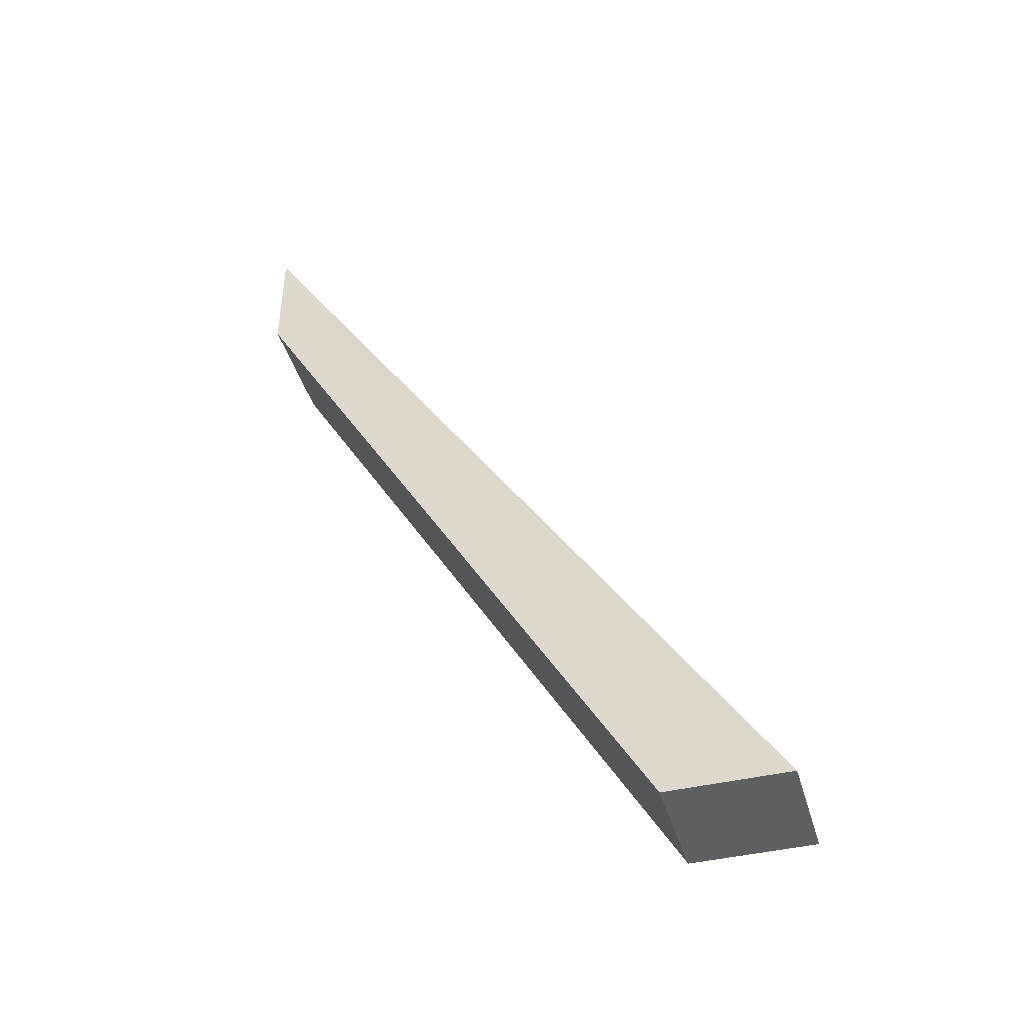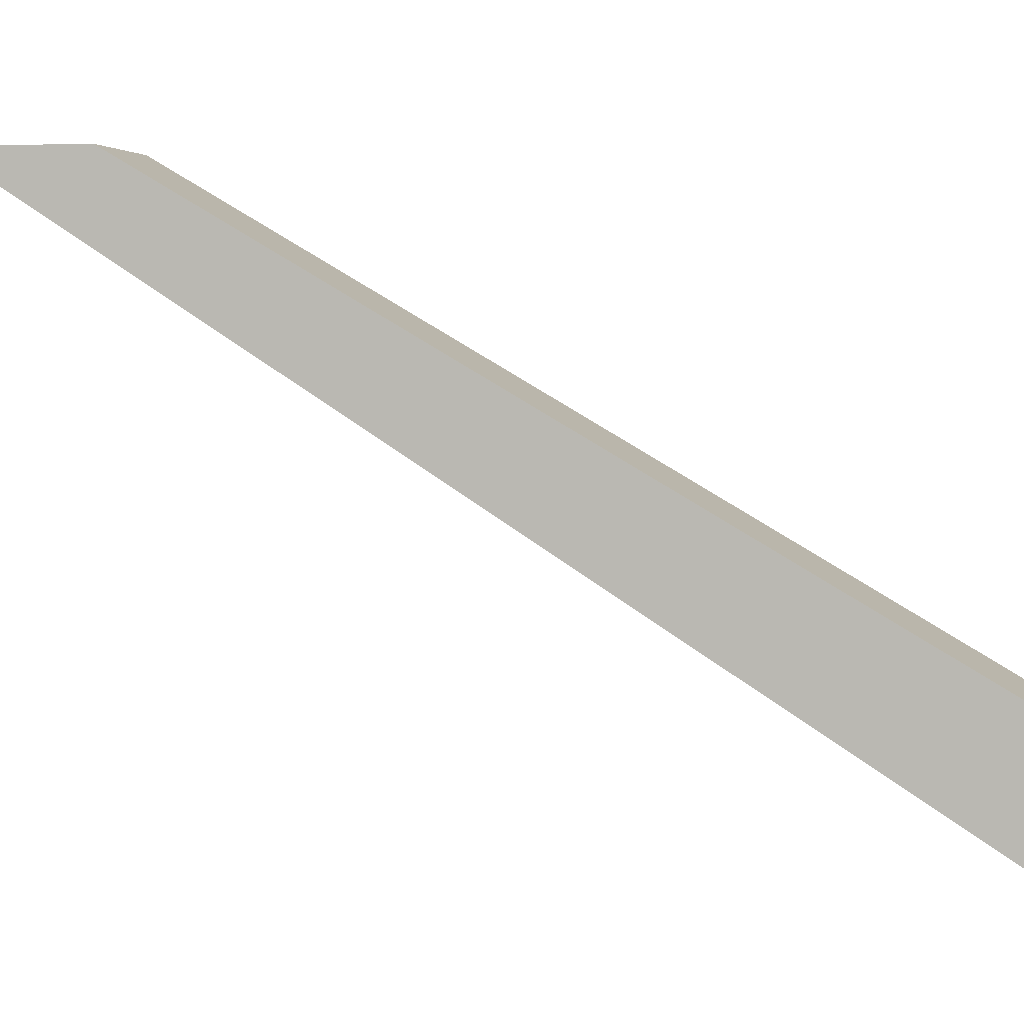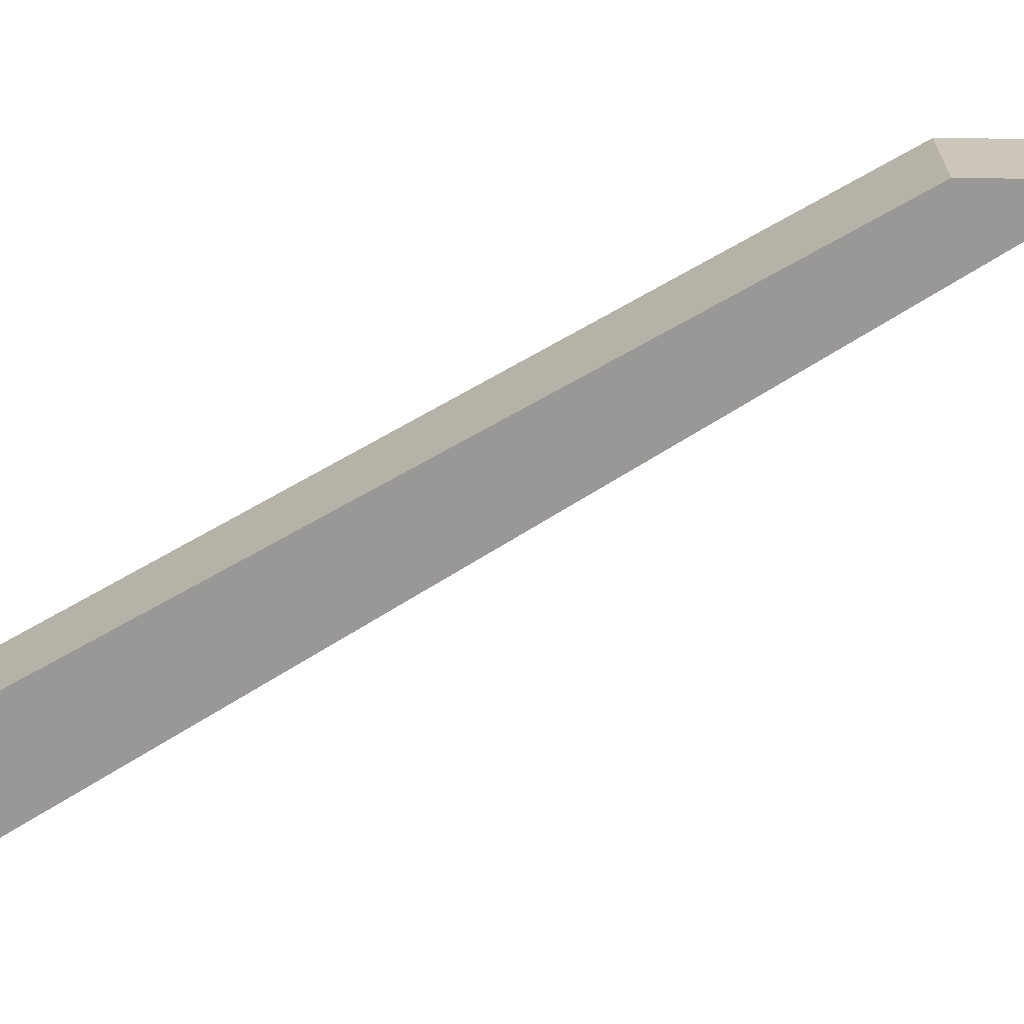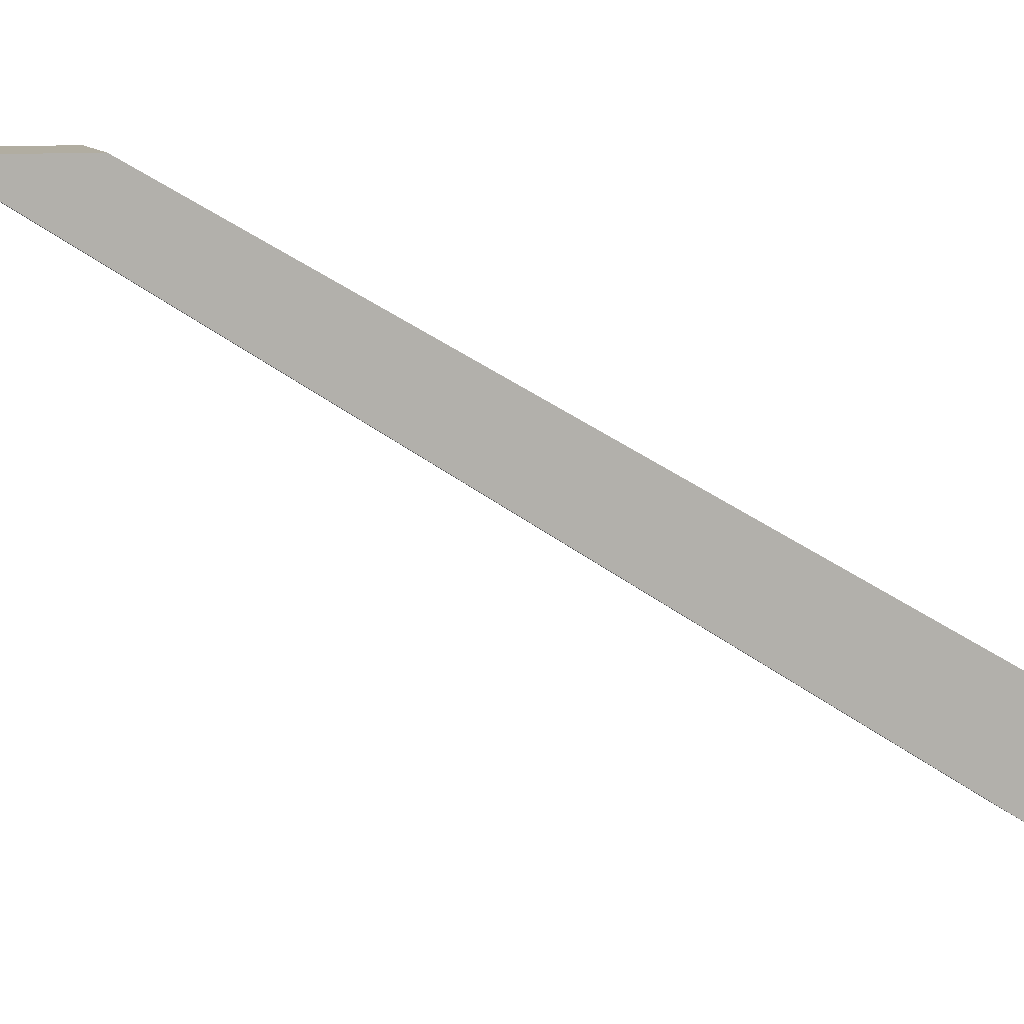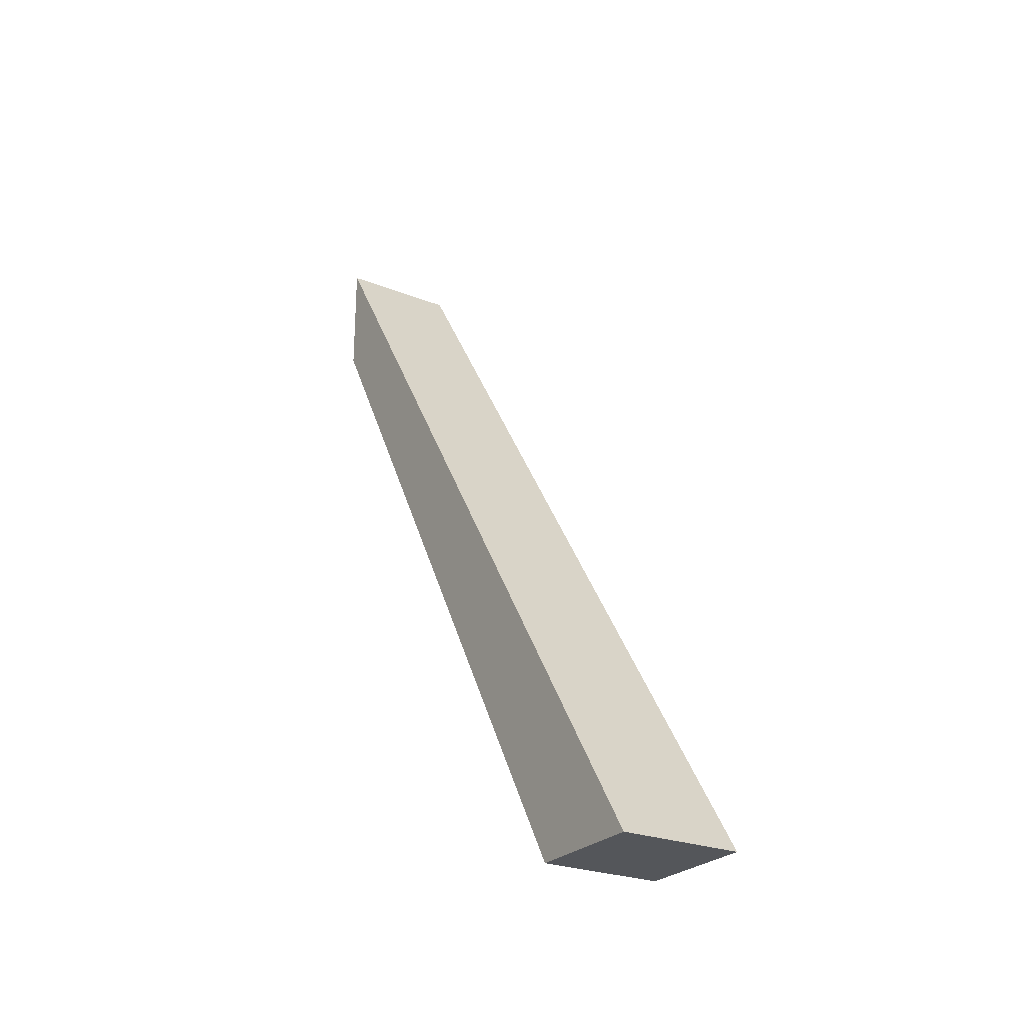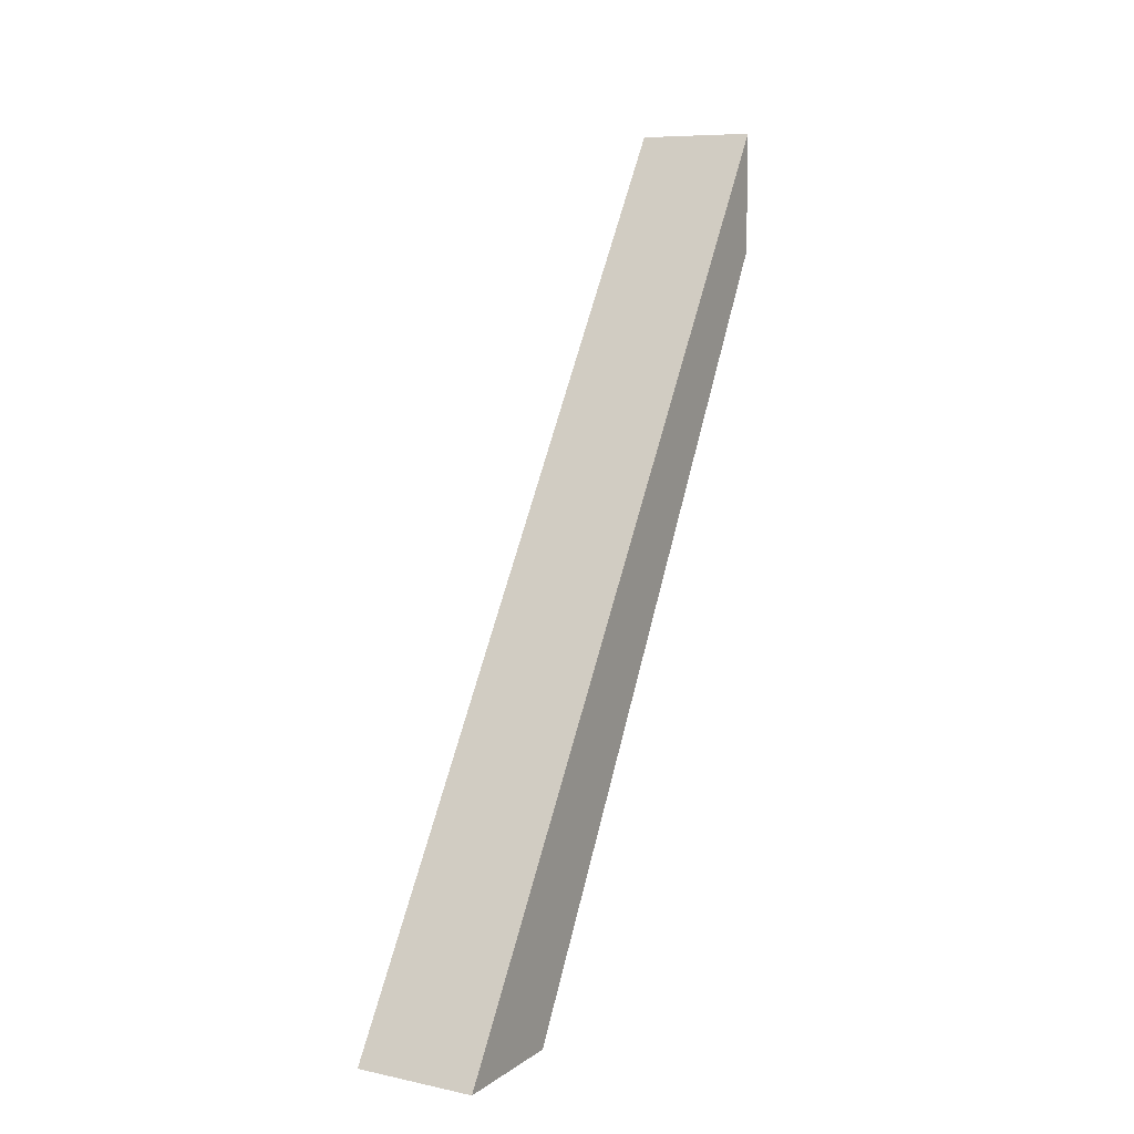
<metadata>
{"format":"obj","ext":"obj","renderer":"f3d","projection":"perspective","resolution":1024,"background":"white","views":[{"elev":-42.5,"azim":-74.0,"up":"+Z"},{"elev":3.7,"azim":100.7,"up":"+Y"},{"elev":21.0,"azim":-87.5,"up":"+Y"},{"elev":10.4,"azim":73.1,"up":"+Y"},{"elev":-25.6,"azim":-32.2,"up":"+Z"},{"elev":8.3,"azim":29.7,"up":"+Z"}]}
</metadata>
<code>
g pb_Mesh1136998
v 0 -3.5 -7
v -1 -3.5 -7
v 0 1 0
v -1 1 0
v -1 -3.5 -7
v -1 -2.5 -7
v -1 1 0
v -1 1 -1
v -1 -2.5 -7
v 0 -2.5 -7
v -1 1 -1
v 0 1 -1
v 0 -2.5 -7
v 0 -3.5 -7
v 0 1 -1
v 0 1 0
v 0 1 0
v -1 1 0
v 0 1 -1
v -1 1 -1
v 0 -2.5 -7
v -1 -2.5 -7
v 0 -3.5 -7
v -1 -3.5 -7
g pb_Mesh1136998_0
f 3 2 1
f 3 4 2
f 7 6 5
f 7 8 6
f 11 10 9
f 11 12 10
f 15 14 13
f 15 16 14
f 19 18 17
f 19 20 18
f 23 22 21
f 23 24 22

</code>
